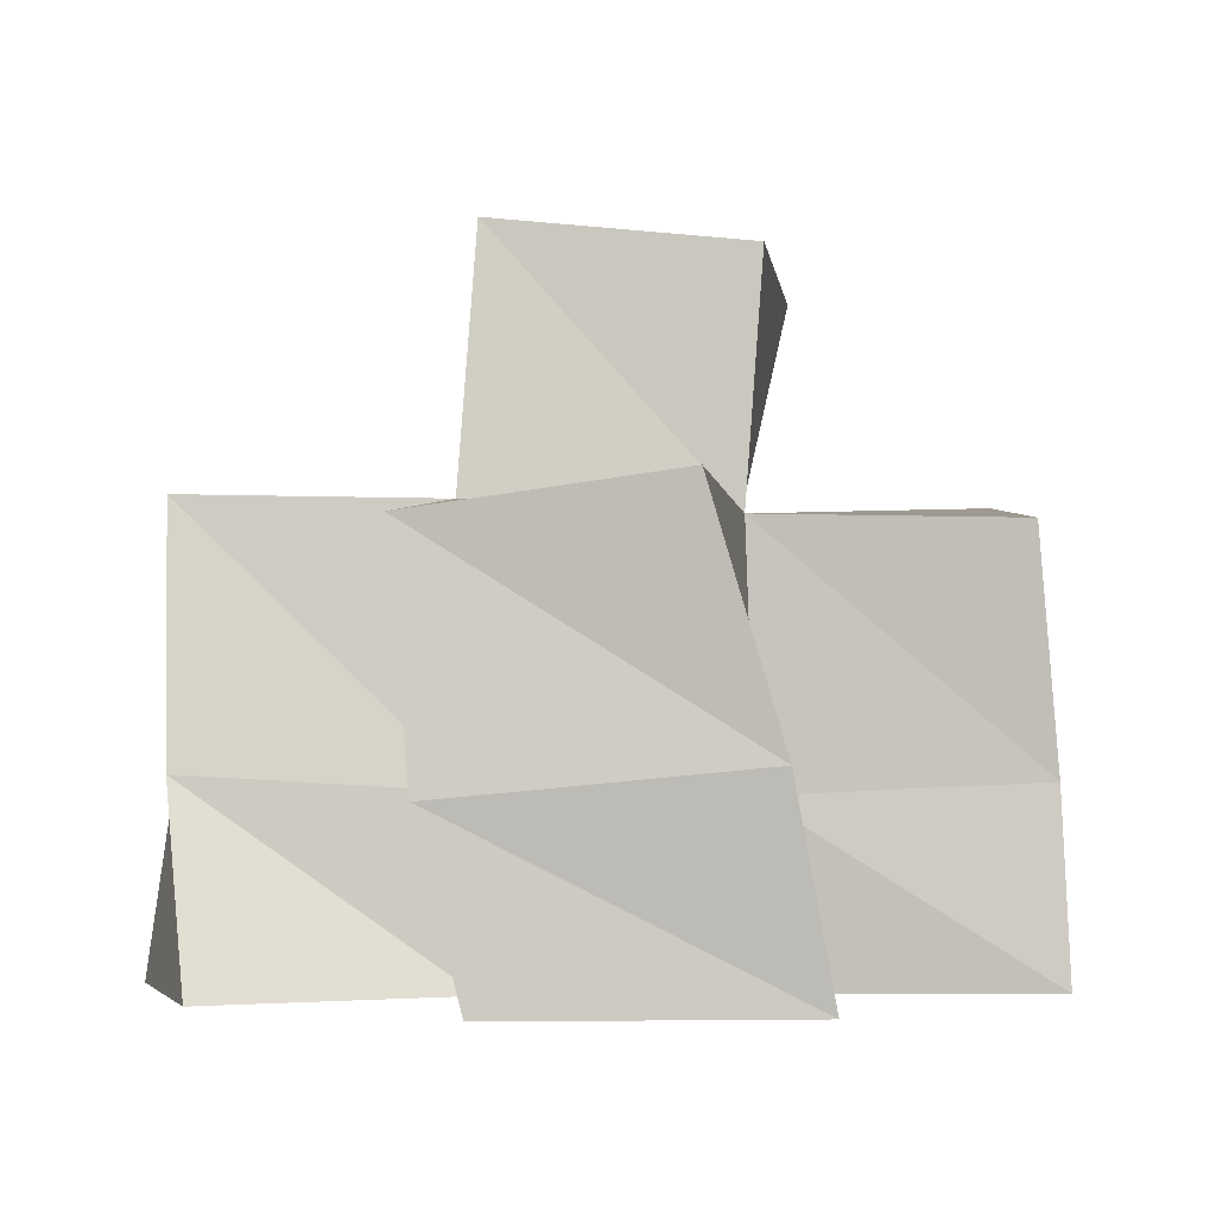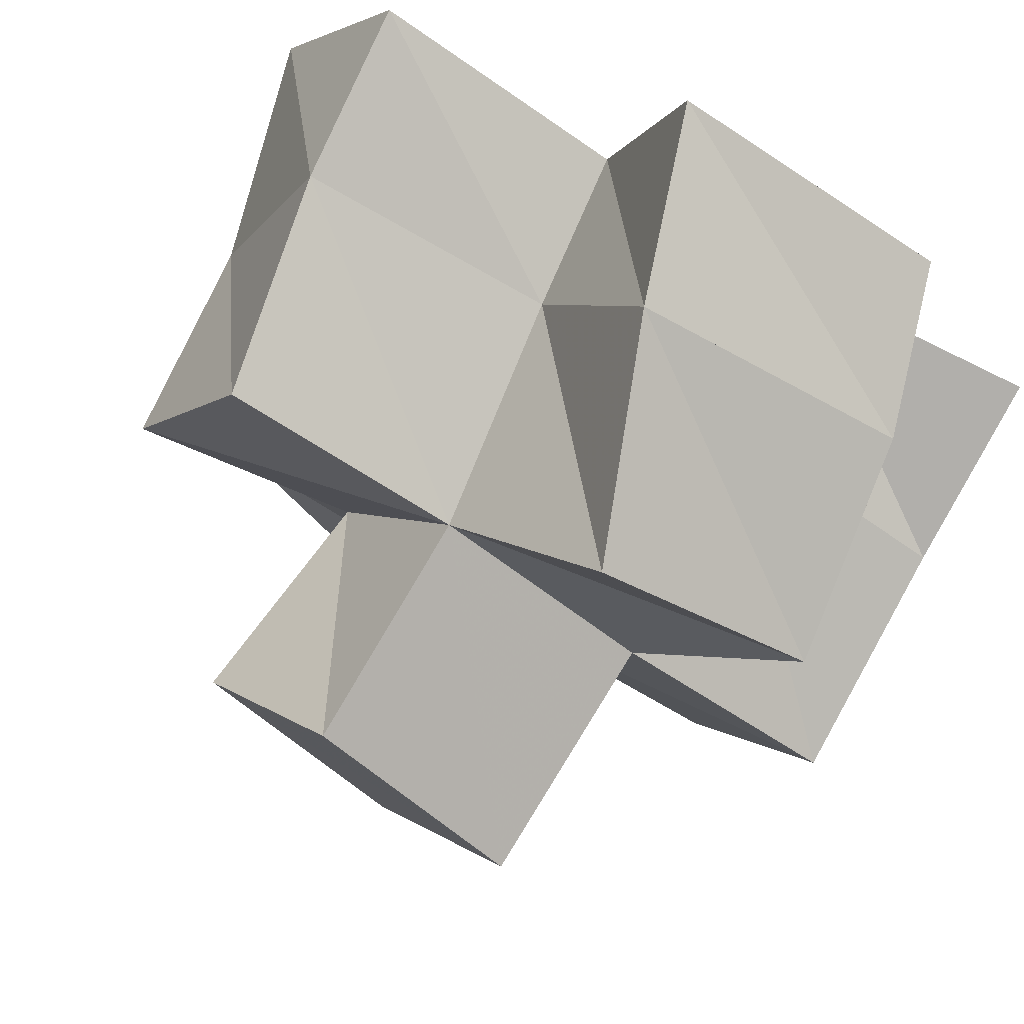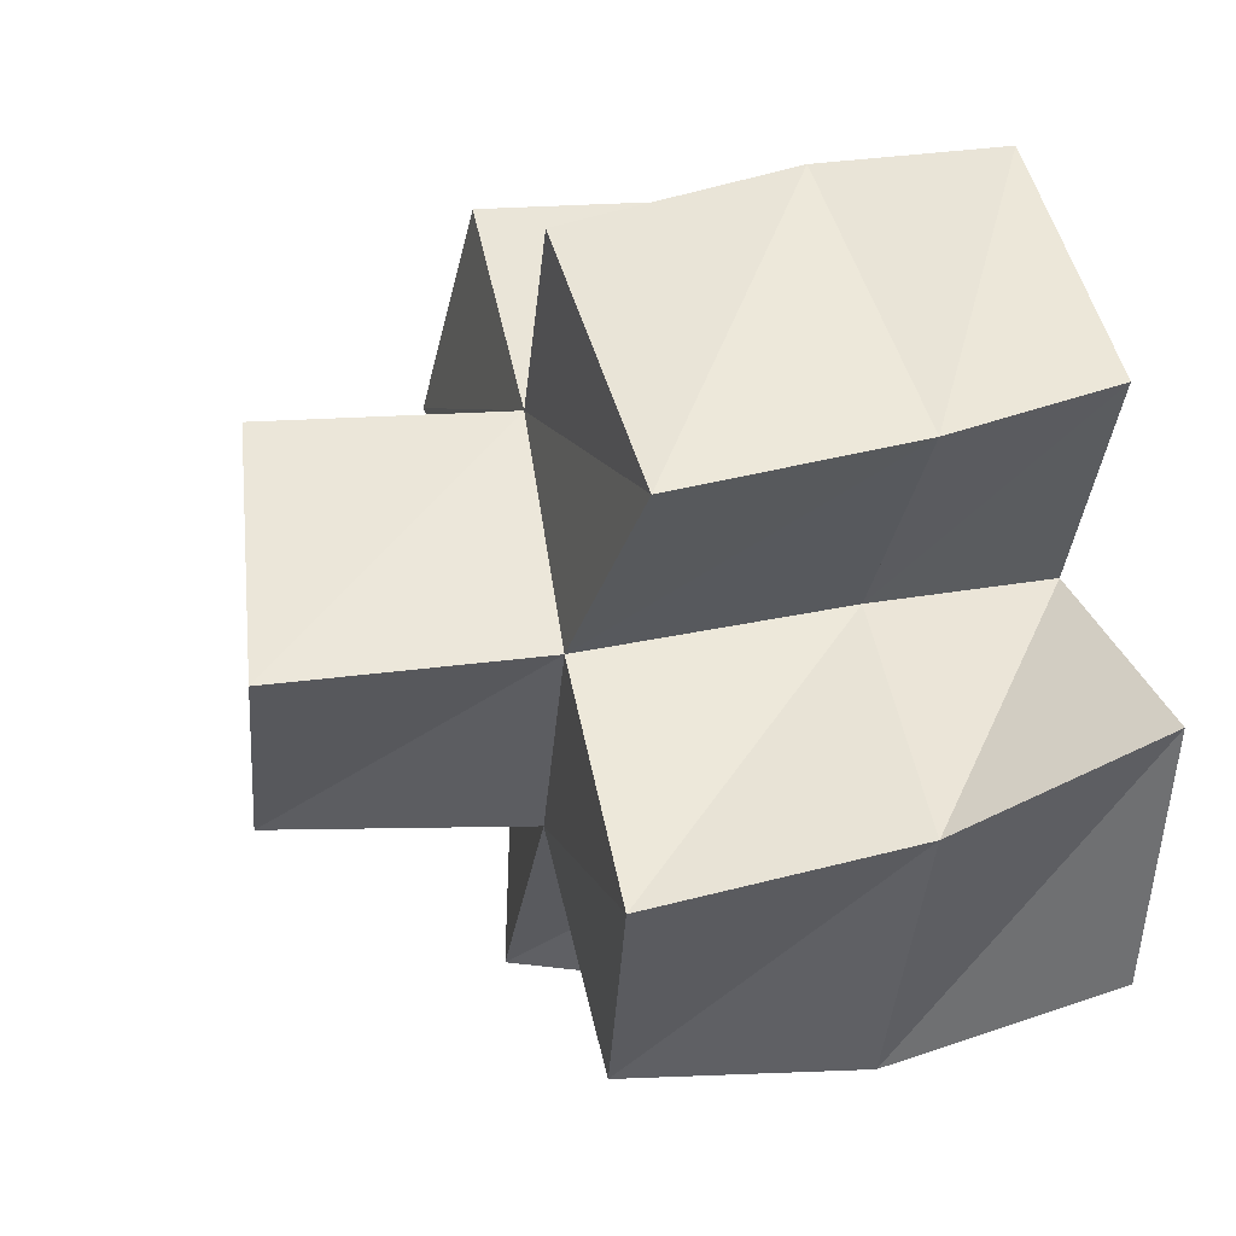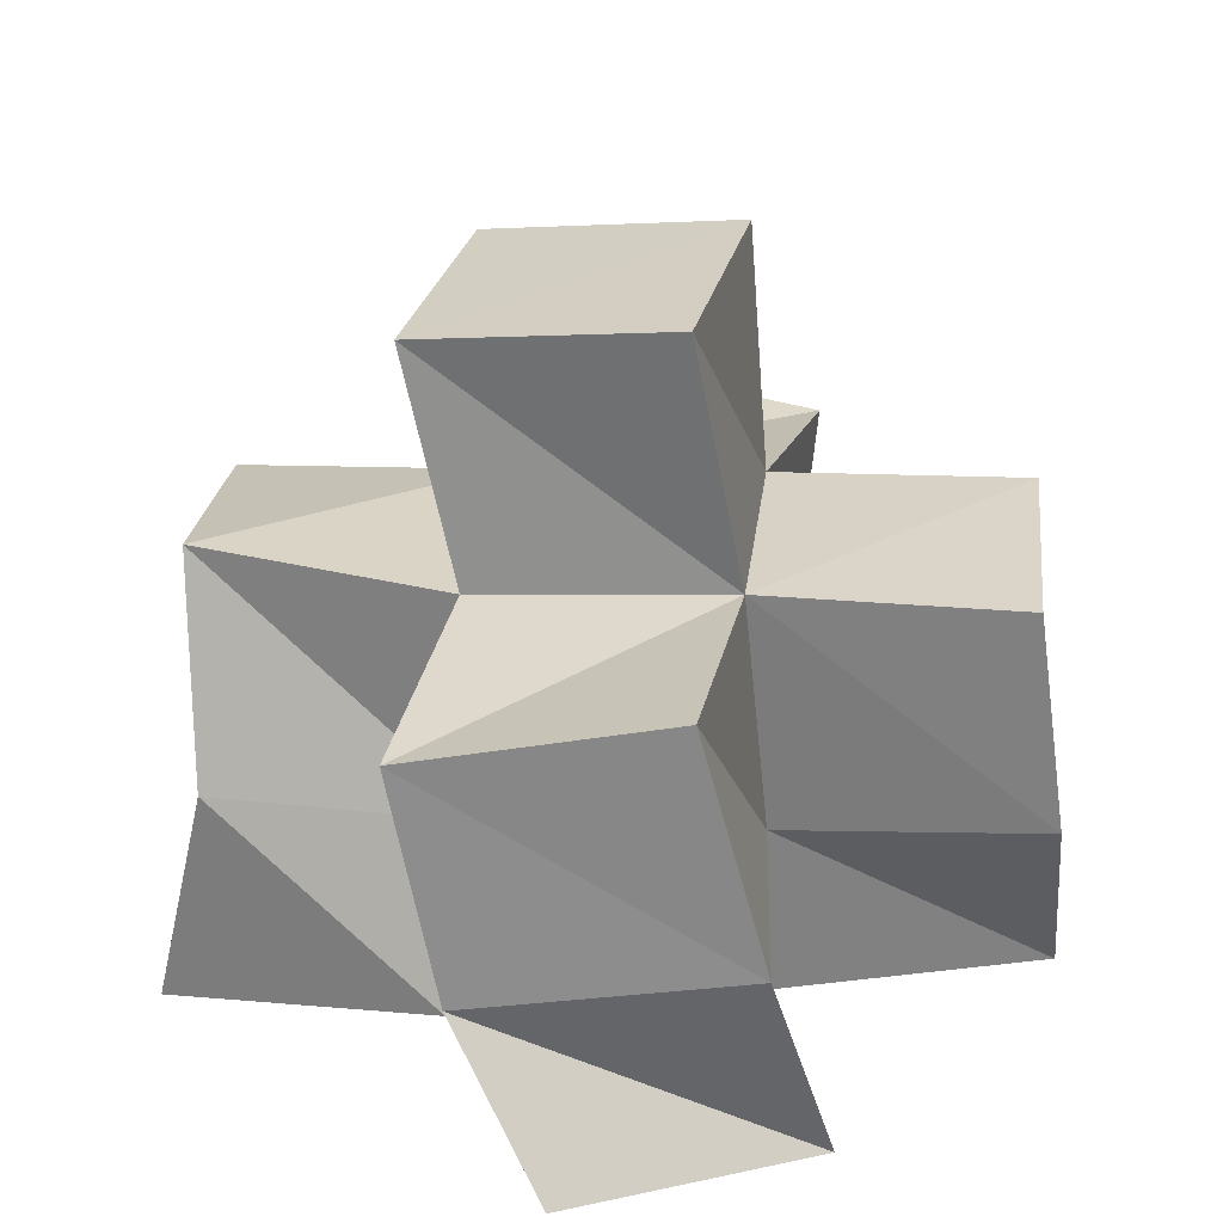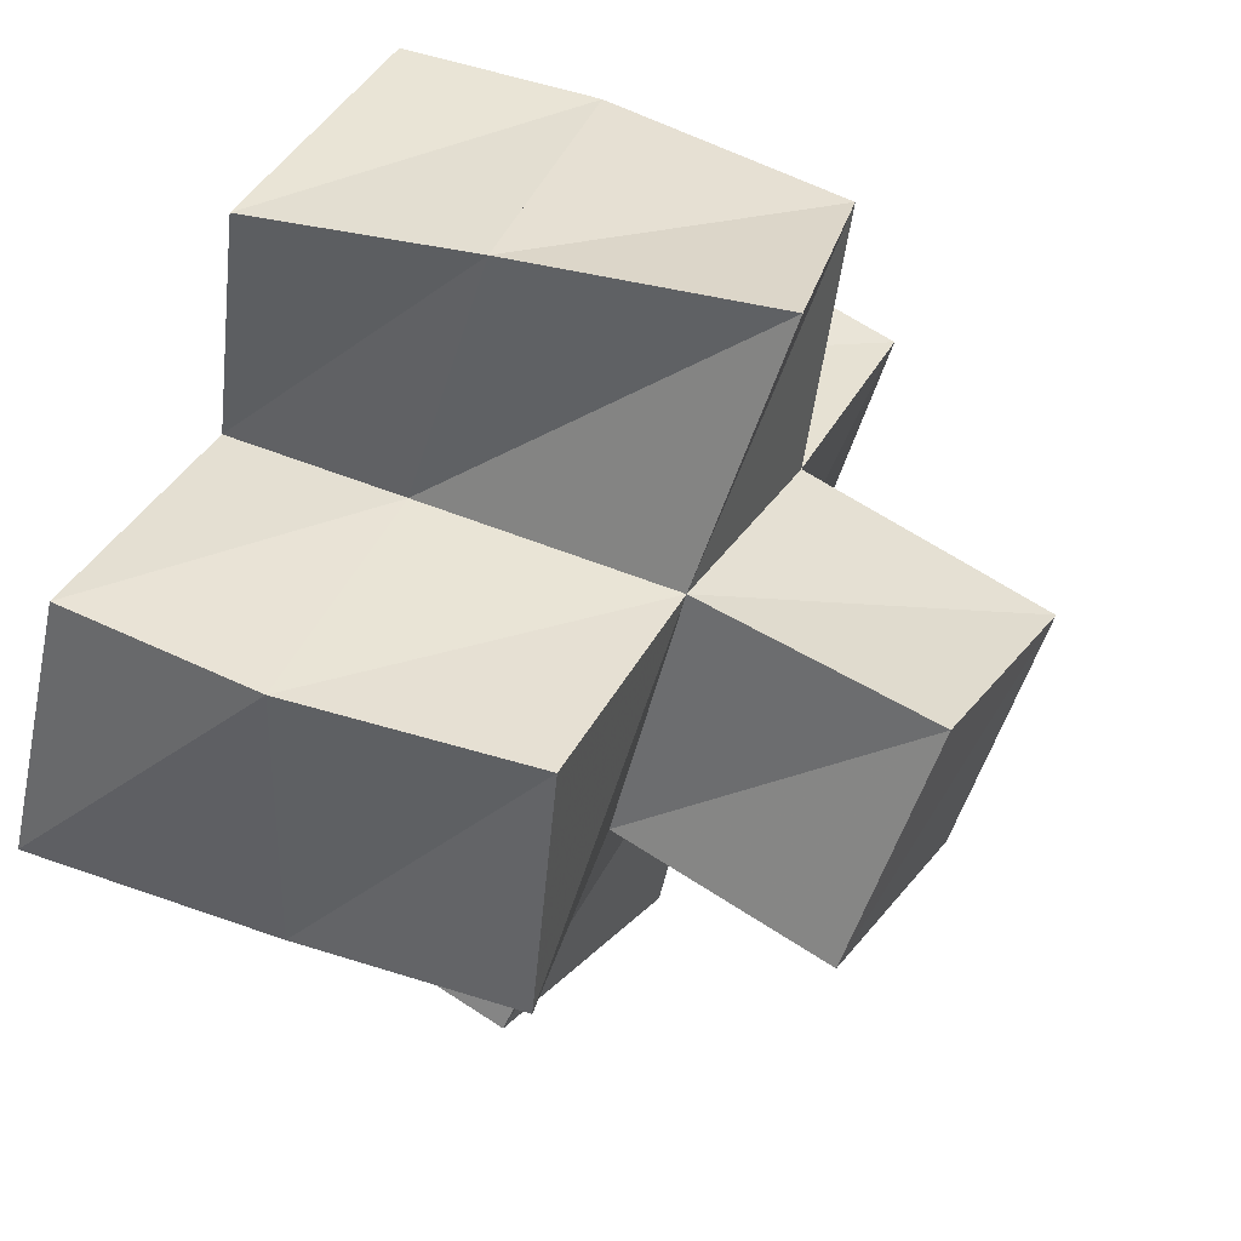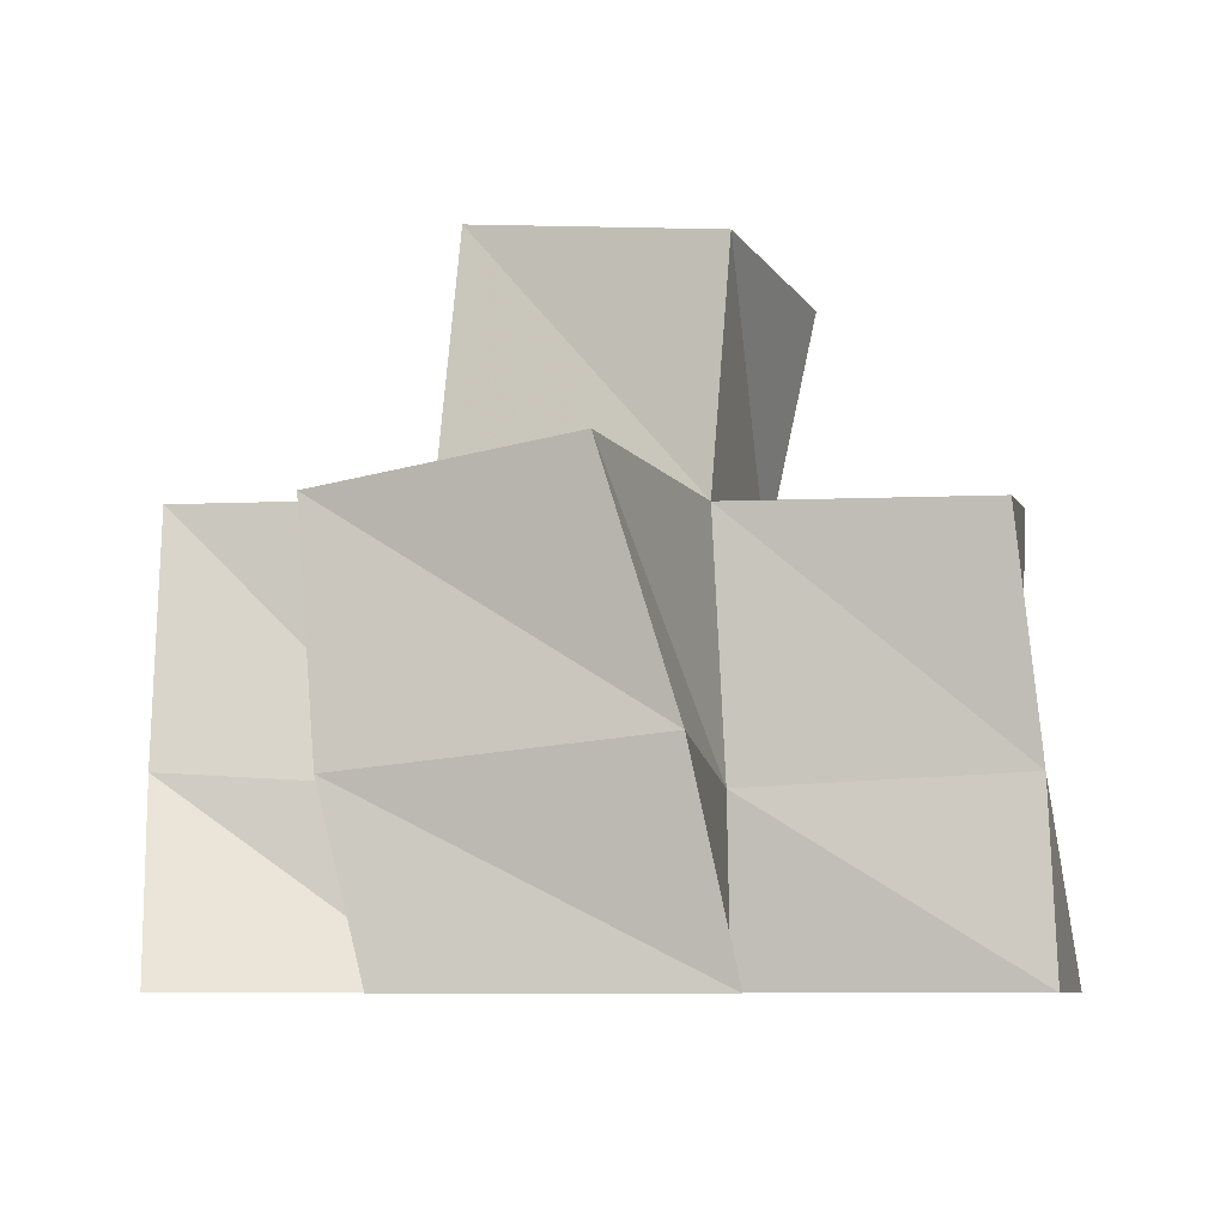
<metadata>
{"format":"obj","ext":"obj","renderer":"f3d","projection":"perspective","resolution":1024,"background":"white","views":[{"elev":-2.9,"azim":-29.0,"up":"+Y"},{"elev":77.8,"azim":-154.4,"up":"+Z"},{"elev":22.4,"azim":-104.0,"up":"+Z"},{"elev":25.5,"azim":156.4,"up":"+Y"},{"elev":65.5,"azim":115.6,"up":"+Z"},{"elev":-7.3,"azim":-16.4,"up":"+Y"}]}
</metadata>
<code>
v 0.4565 0.1 0.2417
v 0.4489 0.1337 0.2381
v 0.4798 0.1 0.2003
v 0.4789 0.1347 0.1994
v 0.5092 0.1 0.2664
v 0.4997 0.1393 0.2678
v 0.5235 0.1 0.2188
v 0.5219 0.1339 0.2217
v 0.4283 0.1 0.1958
v 0.4309 0.1376 0.1801
v 0.4401 0.1 0.1451
v 0.4523 0.1387 0.1278
v 0.4966 0.1 0.1577
v 0.4962 0.1354 0.1548
v 0.5514 0.1 0.1726
v 0.5393 0.1347 0.1778
v 0.5709 0.1 0.2456
v 0.5698 0.1363 0.2441
v 0.5964 0.1 0.2002
v 0.5892 0.1441 0.1918
v 0.5059 0.1 0.1079
v 0.5198 0.1384 0.1058
v 0.5567 0.1 0.1118
v 0.5661 0.1291 0.1326
v 0.4465 0.1788 0.2338
v 0.477 0.185 0.1964
v 0.4862 0.1854 0.2638
v 0.5187 0.1822 0.2235
v 0.4335 0.1858 0.1723
v 0.4588 0.1824 0.1285
v 0.5022 0.1832 0.1536
v 0.5446 0.1808 0.1778
v 0.5632 0.1815 0.247
v 0.586 0.1874 0.2027
v 0.5309 0.1845 0.1118
v 0.5735 0.1735 0.138
v 0.4825 0.2349 0.1938
v 0.5126 0.2318 0.1537
v 0.5224 0.2293 0.2242
v 0.5526 0.226 0.1843
f 1 2 4
f 3 1 4
f 2 6 8
f 4 2 8
f 6 5 7
f 8 6 7
f 5 1 3
f 7 5 3
f 8 7 3
f 4 8 3
f 2 1 5
f 6 2 5
f 9 10 12
f 11 9 12
f 10 4 14
f 12 10 14
f 4 3 13
f 14 4 13
f 3 9 11
f 13 3 11
f 14 13 11
f 12 14 11
f 10 9 3
f 4 10 3
f 7 8 16
f 15 7 16
f 8 18 20
f 16 8 20
f 18 17 19
f 20 18 19
f 17 7 15
f 19 17 15
f 20 19 15
f 16 20 15
f 8 7 17
f 18 8 17
f 13 14 22
f 21 13 22
f 14 16 24
f 22 14 24
f 16 15 23
f 24 16 23
f 15 13 21
f 23 15 21
f 24 23 21
f 22 24 21
f 14 13 15
f 16 14 15
f 2 25 26
f 4 2 26
f 25 27 28
f 26 25 28
f 27 6 8
f 28 27 8
f 6 2 4
f 8 6 4
f 28 8 4
f 26 28 4
f 25 2 6
f 27 25 6
f 10 29 30
f 12 10 30
f 29 26 31
f 30 29 31
f 26 4 14
f 31 26 14
f 4 10 12
f 14 4 12
f 31 14 12
f 30 31 12
f 29 10 4
f 26 29 4
f 8 28 32
f 16 8 32
f 28 33 34
f 32 28 34
f 33 18 20
f 34 33 20
f 18 8 16
f 20 18 16
f 34 20 16
f 32 34 16
f 28 8 18
f 33 28 18
f 14 31 35
f 22 14 35
f 31 32 36
f 35 31 36
f 32 16 24
f 36 32 24
f 16 14 22
f 24 16 22
f 36 24 22
f 35 36 22
f 31 14 16
f 32 31 16
f 4 26 31
f 14 4 31
f 26 28 32
f 31 26 32
f 28 8 16
f 32 28 16
f 8 4 14
f 16 8 14
f 32 16 14
f 31 32 14
f 26 4 8
f 28 26 8
f 26 37 38
f 31 26 38
f 37 39 40
f 38 37 40
f 39 28 32
f 40 39 32
f 28 26 31
f 32 28 31
f 40 32 31
f 38 40 31
f 37 26 28
f 39 37 28

</code>
